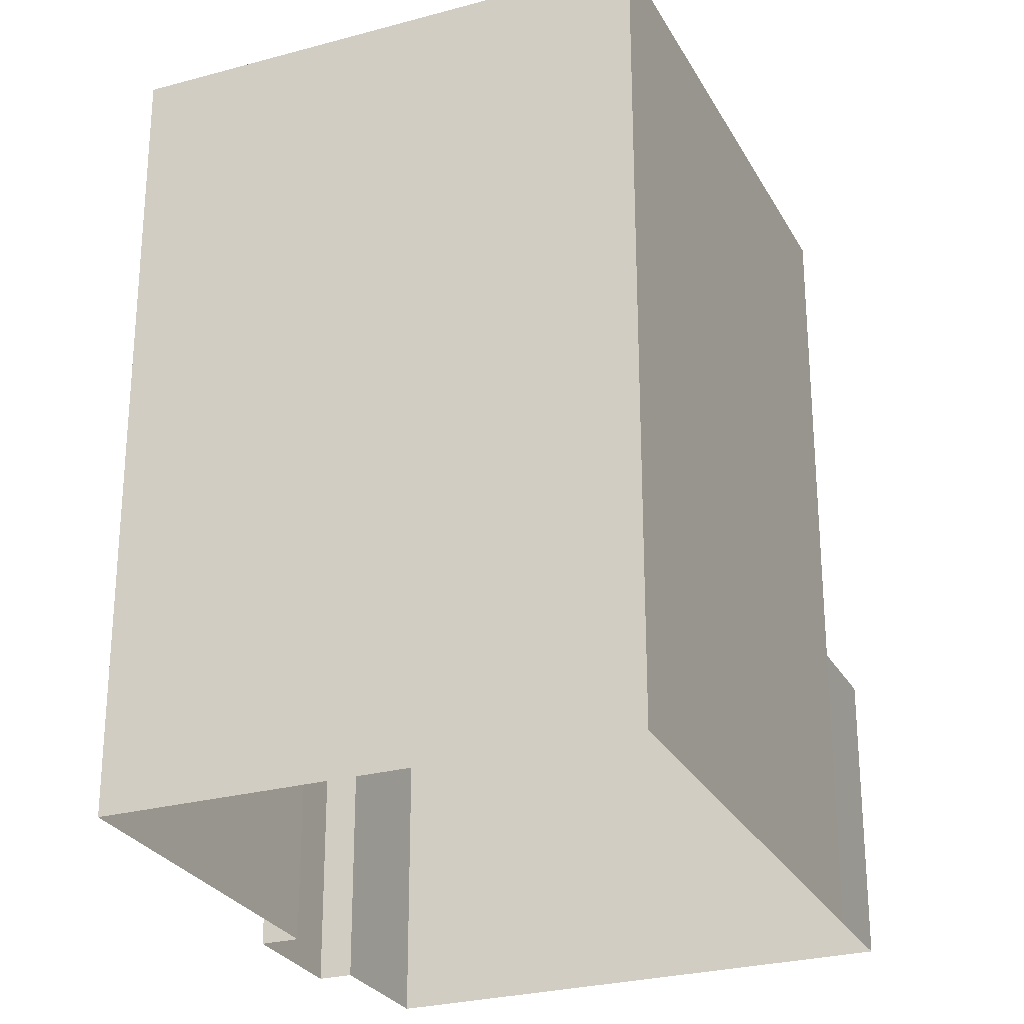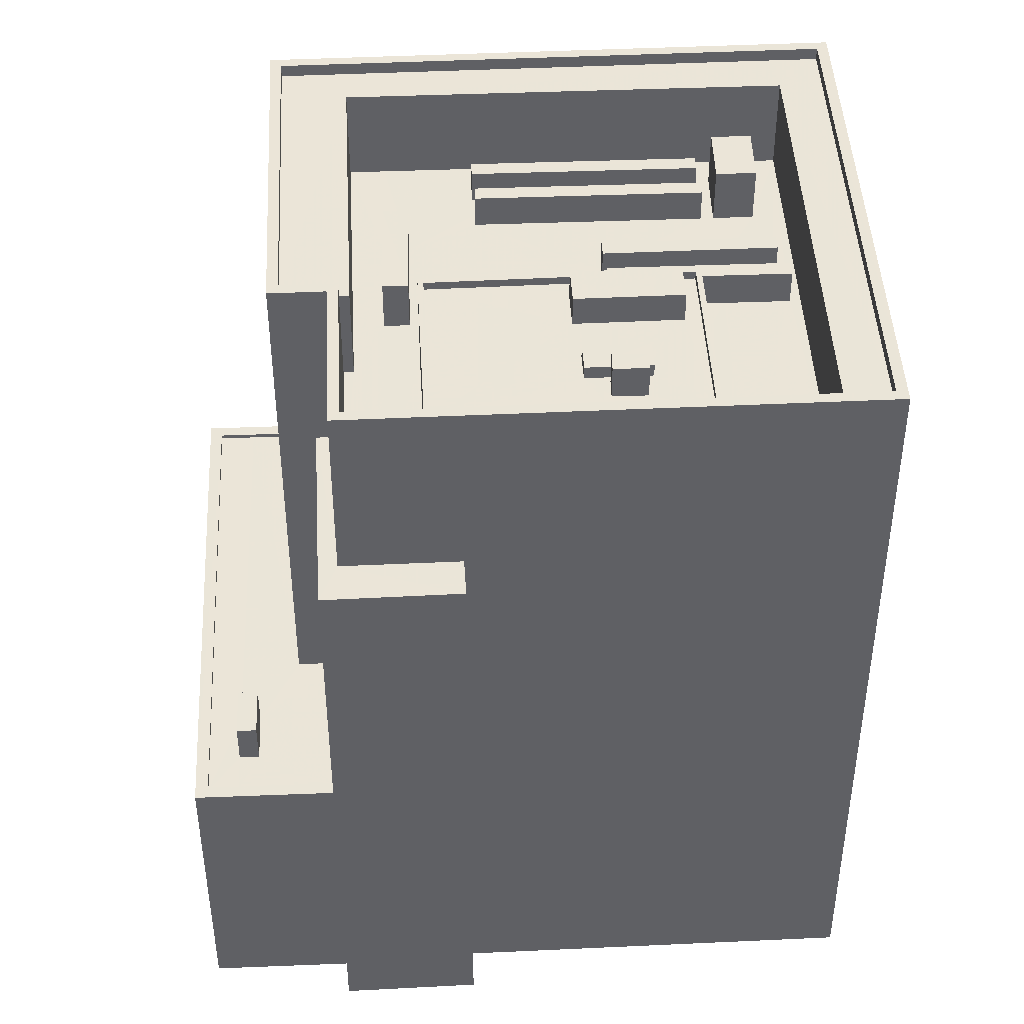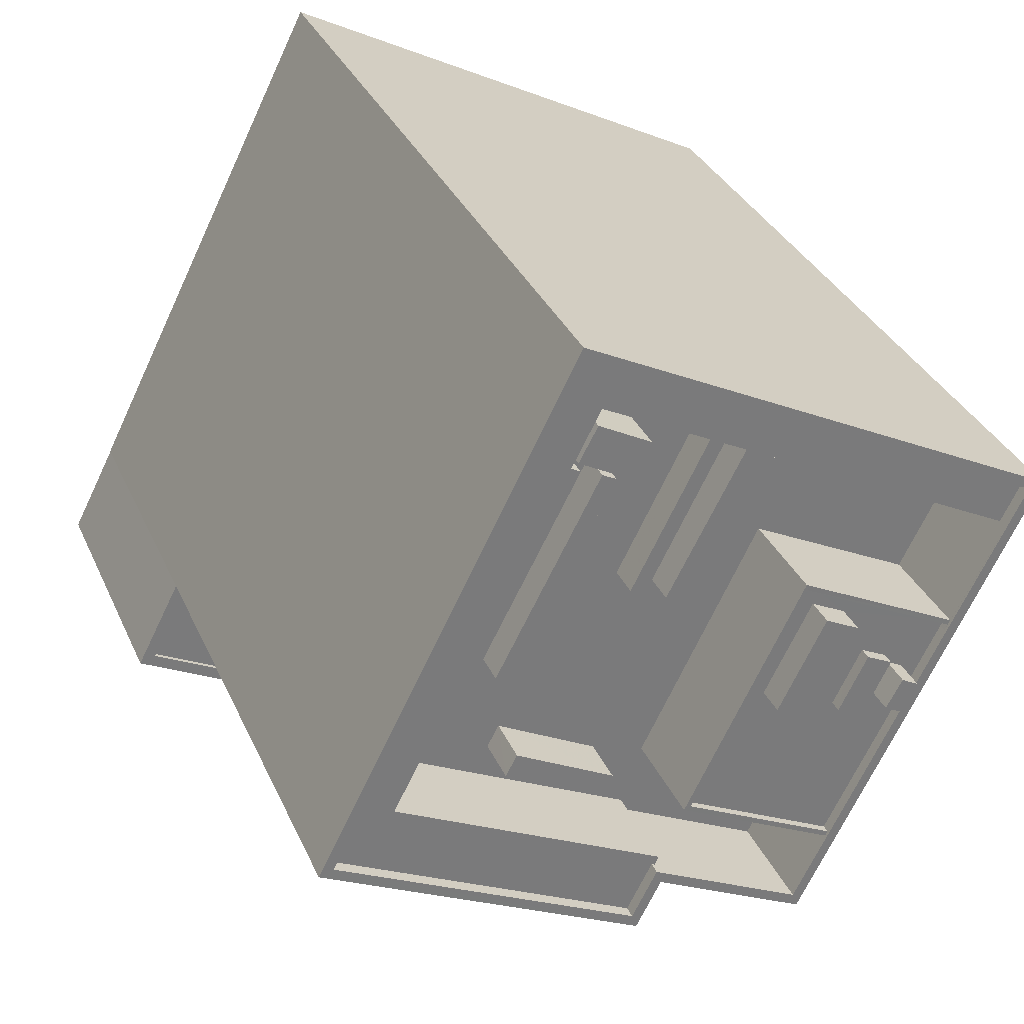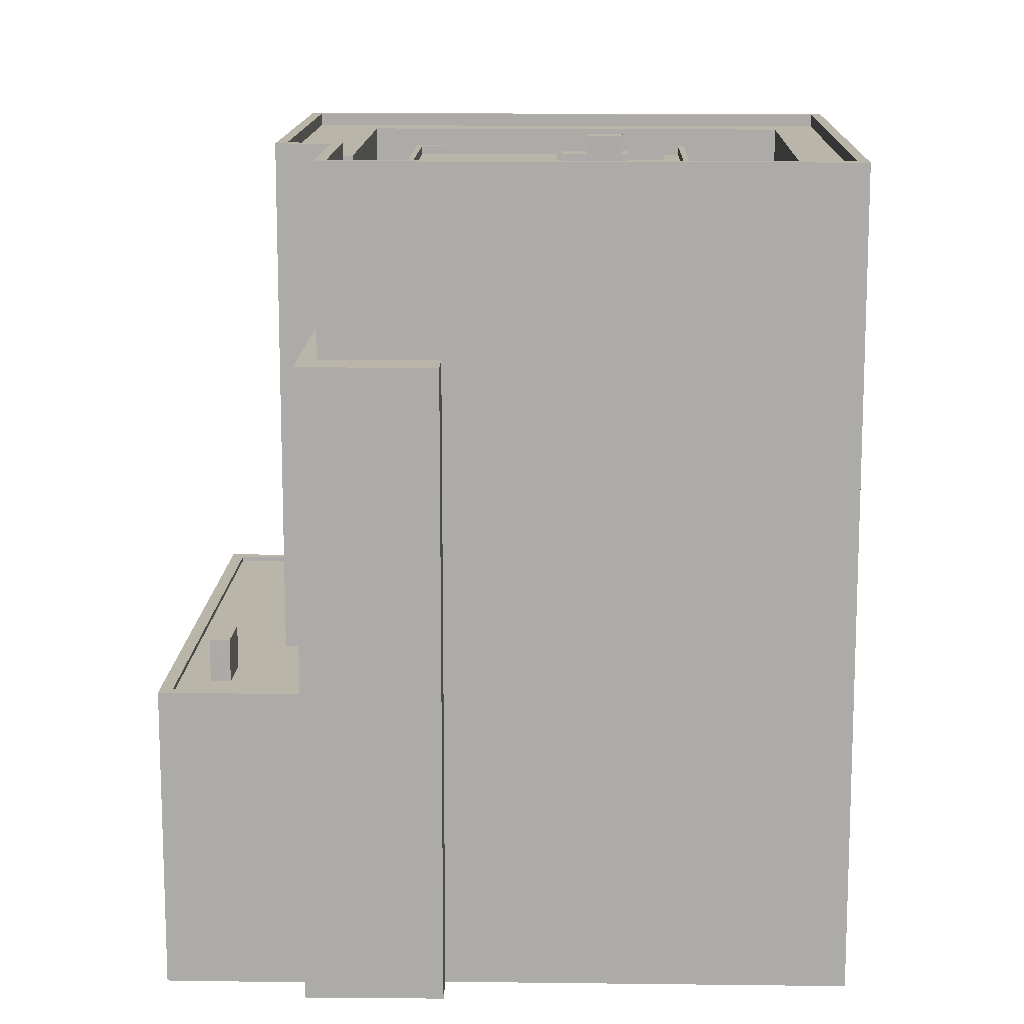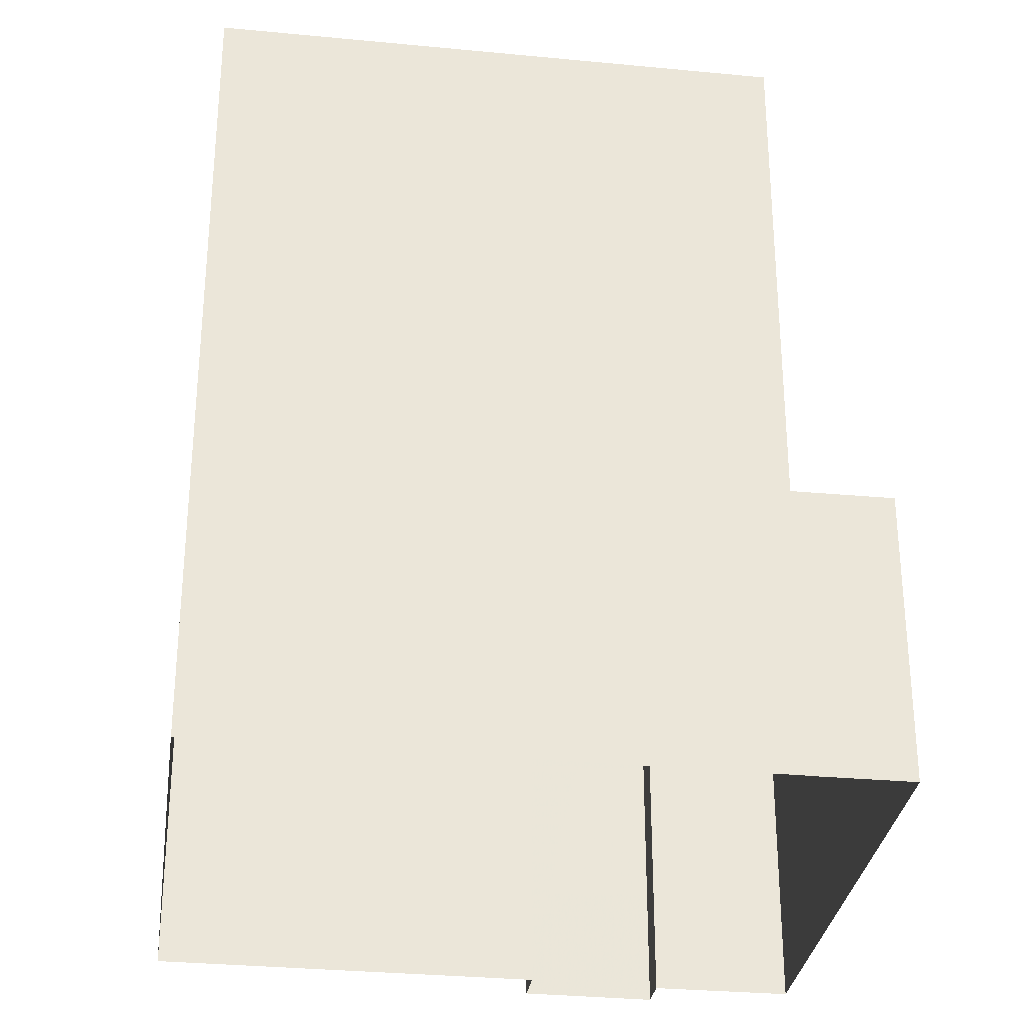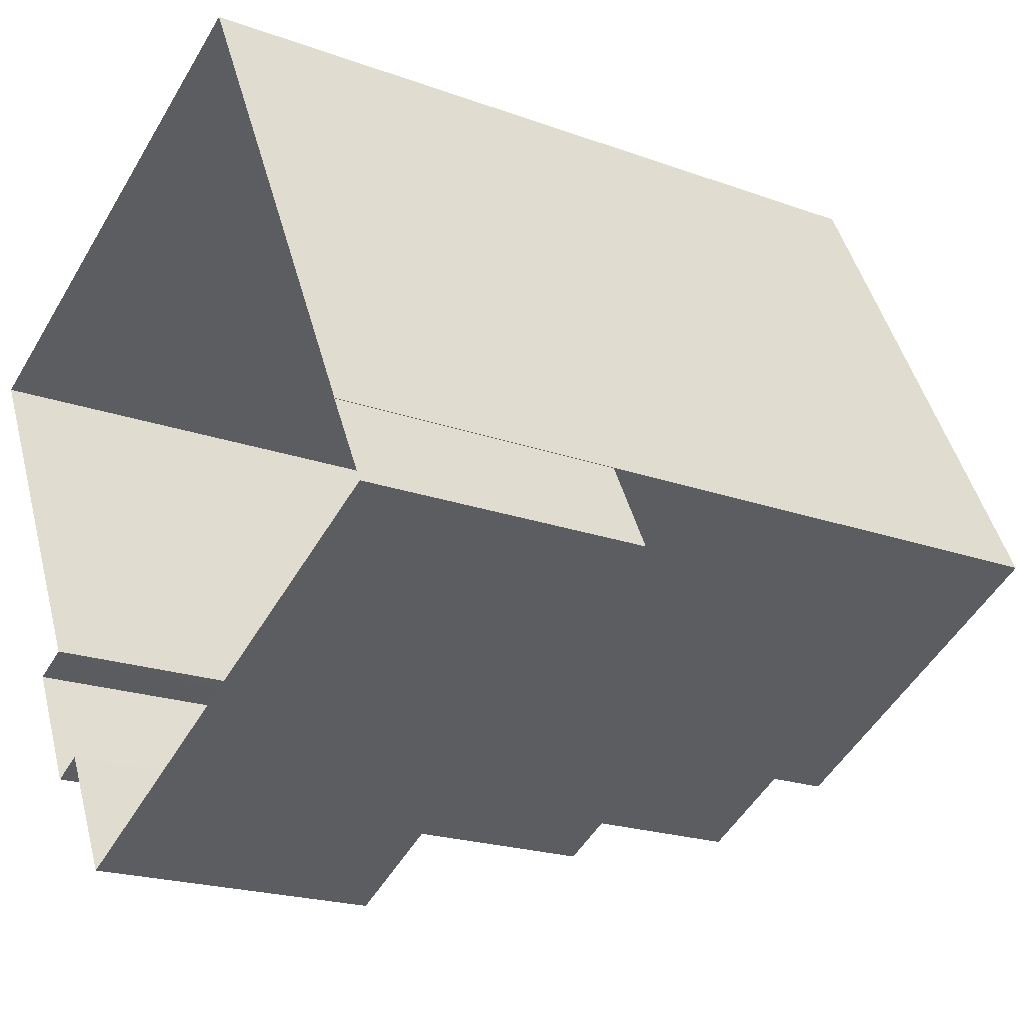
<metadata>
{"format":"obj","ext":"obj","renderer":"f3d","projection":"perspective","resolution":1024,"background":"white","views":[{"elev":-26.9,"azim":176.3,"up":"+Z"},{"elev":45.5,"azim":60.1,"up":"+Z"},{"elev":32.6,"azim":-21.1,"up":"+Y"},{"elev":13.4,"azim":64.8,"up":"+Z"},{"elev":-31.0,"azim":-124.7,"up":"+Z"},{"elev":-20.2,"azim":-123.9,"up":"+Y"}]}
</metadata>
<code>
v -5907 -3.59e+04 3.668
v -5909 -3.589e+04 3.669
v -5904 -3.589e+04 3.67
v -5906 -3.589e+04 3.671
v -5896 -3.587e+04 3.677
v -5922 -3.585e+04 3.687
v -5937 -3.588e+04 3.678
v -5912 -3.59e+04 3.667
v -5939 -3.589e+04 3.676
v -5937 -3.588e+04 3.678
v -5919 -3.588e+04 45.72
v -5924 -3.588e+04 45.73
v -5925 -3.588e+04 45.73
v -5919 -3.588e+04 45.72
v -5924 -3.588e+04 42.94
v -5931 -3.588e+04 42.94
v -5925 -3.588e+04 42.94
v -5929 -3.587e+04 42.94
v -5927 -3.587e+04 42.94
v -5919 -3.588e+04 42.93
v -5919 -3.588e+04 42.93
v -5916 -3.588e+04 42.93
v -5909 -3.589e+04 42.93
v -5924 -3.588e+04 42.94
v -5908 -3.589e+04 42.93
v -5927 -3.587e+04 42.94
v -5925 -3.588e+04 42.94
v -5914 -3.588e+04 42.94
v -5926 -3.588e+04 42.94
v -5926 -3.588e+04 42.94
v -5917 -3.587e+04 42.94
v -5921 -3.586e+04 42.94
v -5909 -3.587e+04 42.94
v -5901 -3.588e+04 42.94
v -5900 -3.587e+04 42.94
v -5915 -3.587e+04 42.94
v -5921 -3.586e+04 42.94
v -5923 -3.586e+04 42.94
v -5919 -3.586e+04 42.94
v -5921 -3.586e+04 42.94
v -5918 -3.586e+04 42.94
v -5919 -3.586e+04 42.94
v -5918 -3.587e+04 42.94
v -5912 -3.587e+04 42.94
v -5915 -3.587e+04 42.94
v -5914 -3.587e+04 42.94
v -5916 -3.587e+04 42.94
v -5913 -3.587e+04 42.94
v -5910 -3.589e+04 42.93
v -5909 -3.589e+04 42.93
v -5907 -3.589e+04 42.93
v -5917 -3.589e+04 42.93
v -5932 -3.588e+04 42.94
v -5917 -3.589e+04 42.93
v -5900 -3.588e+04 42.94
v -5898 -3.587e+04 42.94
v -5898 -3.587e+04 42.94
v -5920 -3.586e+04 42.94
v -5917 -3.586e+04 42.94
v -5921 -3.586e+04 42.95
v -5910 -3.586e+04 42.94
v -5912 -3.586e+04 42.94
v -5911 -3.586e+04 42.94
v -5913 -3.586e+04 42.94
v -5896 -3.587e+04 48.94
v -5909 -3.589e+04 48.93
v -5896 -3.587e+04 48.94
v -5909 -3.589e+04 48.93
v -5917 -3.589e+04 48.93
v -5917 -3.589e+04 48.93
v -5919 -3.589e+04 48.93
v -5936 -3.588e+04 48.94
v -5919 -3.589e+04 48.93
v -5937 -3.588e+04 48.94
v -5922 -3.585e+04 48.95
v -5922 -3.586e+04 48.95
v -5926 -3.588e+04 44.81
v -5921 -3.586e+04 44.81
v -5927 -3.587e+04 44.81
v -5921 -3.586e+04 44.81
v -5924 -3.588e+04 44.81
v -5919 -3.586e+04 44.81
v -5919 -3.586e+04 44.81
v -5925 -3.588e+04 44.81
v -5898 -3.587e+04 48.24
v -5896 -3.587e+04 48.24
v -5921 -3.586e+04 48.25
v -5922 -3.586e+04 48.25
v -5919 -3.589e+04 48.23
v -5932 -3.588e+04 48.24
v -5936 -3.588e+04 48.24
v -5917 -3.589e+04 48.23
v -5917 -3.589e+04 48.23
v -5917 -3.589e+04 48.23
v -5915 -3.587e+04 44.89
v -5911 -3.586e+04 44.9
v -5916 -3.587e+04 44.89
v -5910 -3.586e+04 44.9
v -5917 -3.587e+04 44.81
v -5912 -3.586e+04 44.81
v -5913 -3.586e+04 44.81
v -5918 -3.587e+04 44.81
v -5917 -3.586e+04 46.07
v -5920 -3.586e+04 46.07
v -5921 -3.586e+04 46.07
v -5918 -3.586e+04 46.07
v -5908 -3.587e+04 48.31
v -5909 -3.587e+04 48.31
v -5911 -3.588e+04 48.31
v -5915 -3.588e+04 48.31
v -5904 -3.588e+04 48.31
v -5905 -3.588e+04 48.31
v -5903 -3.588e+04 48.31
v -5907 -3.589e+04 48.31
v -5909 -3.588e+04 48.31
v -5905 -3.588e+04 48.31
v -5905 -3.588e+04 48.31
v -5906 -3.588e+04 48.31
v -5908 -3.588e+04 48.31
v -5907 -3.588e+04 48.31
v -5910 -3.588e+04 48.31
v -5911 -3.588e+04 48.31
v -5909 -3.587e+04 48.31
v -5905 -3.588e+04 48.31
v -5907 -3.587e+04 48.31
v -5900 -3.588e+04 48.31
v -5901 -3.588e+04 48.31
v -5903 -3.588e+04 48.31
v -5904 -3.588e+04 48.31
v -5904 -3.588e+04 48.31
v -5900 -3.588e+04 48.76
v -5909 -3.587e+04 48.76
v -5909 -3.587e+04 48.76
v -5901 -3.588e+04 48.76
v -5900 -3.588e+04 48.76
v -5915 -3.588e+04 48.76
v -5907 -3.589e+04 48.76
v -5907 -3.589e+04 48.76
v -5916 -3.588e+04 48.76
v -5904 -3.588e+04 50.13
v -5905 -3.588e+04 50.13
v -5904 -3.588e+04 50.13
v -5903 -3.588e+04 50.13
v -5905 -3.588e+04 49.02
v -5905 -3.588e+04 49.03
v -5907 -3.588e+04 49.02
v -5904 -3.588e+04 49.03
v -5909 -3.588e+04 49.98
v -5909 -3.587e+04 49.98
v -5911 -3.588e+04 49.98
v -5907 -3.587e+04 49.98
v -5919 -3.589e+04 20.11
v -5936 -3.588e+04 20.12
v -5937 -3.589e+04 20.12
v -5914 -3.59e+04 20.11
v -5912 -3.59e+04 20.11
v -5913 -3.59e+04 20.11
v -5916 -3.59e+04 20.11
v -5918 -3.589e+04 20.11
v -5916 -3.59e+04 20.11
v -5909 -3.589e+04 20.11
v -5938 -3.589e+04 20.12
v -5913 -3.59e+04 20.11
v -5909 -3.589e+04 20.36
v -5909 -3.589e+04 20.36
v -5913 -3.59e+04 20.36
v -5912 -3.59e+04 20.36
v -5938 -3.589e+04 20.37
v -5939 -3.589e+04 20.37
v -5936 -3.588e+04 20.37
v -5937 -3.588e+04 20.37
v -5914 -3.59e+04 22.48
v -5916 -3.59e+04 22.48
v -5916 -3.59e+04 22.48
v -5913 -3.59e+04 22.48
v -5917 -3.589e+04 38.59
v -5918 -3.589e+04 38.59
v -5909 -3.589e+04 38.59
v -5906 -3.589e+04 38.59
v -5904 -3.589e+04 38.59
v -5907 -3.59e+04 38.59
f 1 2 3
f 3 2 4
f 5 4 6
f 7 2 8
f 7 8 9
f 10 6 7
f 4 2 7
f 6 4 7
f 11 12 13
f 14 11 13
f 15 16 17
f 18 16 19
f 20 21 22
f 22 21 23
f 24 15 20
f 22 23 25
f 18 19 26
f 27 15 24
f 24 20 28
f 28 20 22
f 29 30 27
f 19 16 30
f 15 30 16
f 27 30 15
f 28 31 24
f 32 18 26
f 33 34 35
f 28 33 36
f 27 37 29
f 38 18 32
f 27 39 37
f 40 32 37
f 41 39 42
f 42 24 43
f 44 33 35
f 42 45 41
f 46 47 48
f 39 41 40
f 32 40 38
f 43 45 42
f 36 33 44
f 47 28 36
f 31 47 46
f 24 31 43
f 47 31 28
f 37 39 40
f 49 50 23
f 50 51 23
f 51 25 23
f 21 52 23
f 23 52 49
f 16 53 17
f 21 17 52
f 49 52 54
f 17 53 52
f 34 55 35
f 55 56 35
f 56 57 35
f 38 40 58
f 41 45 59
f 38 58 60
f 61 44 35
f 61 35 57
f 46 48 62
f 58 59 60
f 60 63 57
f 63 64 62
f 64 59 45
f 63 61 57
f 63 62 48
f 60 59 64
f 60 64 63
f 65 66 67
f 65 68 66
f 68 69 66
f 68 70 69
f 71 72 73
f 70 71 69
f 72 74 73
f 69 71 73
f 72 75 74
f 72 76 75
f 76 67 75
f 76 65 67
f 77 78 79
f 77 80 78
f 81 82 83
f 84 81 83
f 85 86 87
f 86 88 87
f 89 90 91
f 90 88 91
f 92 93 94
f 94 90 89
f 87 88 90
f 94 93 90
f 95 96 97
f 95 98 96
f 99 100 101
f 102 99 101
f 103 104 105
f 106 103 105
f 107 108 109
f 108 110 109
f 111 112 113
f 113 112 114
f 115 110 114
f 111 116 112
f 116 117 112
f 118 119 120
f 112 120 114
f 121 109 122
f 122 110 115
f 119 115 120
f 109 110 122
f 120 115 114
f 123 109 121
f 109 123 107
f 119 118 124
f 119 124 125
f 125 126 107
f 113 127 128
f 111 113 128
f 117 116 129
f 125 107 123
f 126 130 127
f 117 129 130
f 129 128 130
f 124 130 126
f 124 126 125
f 130 128 127
f 131 132 133
f 134 131 135
f 136 137 138
f 139 133 132
f 139 137 136
f 133 139 136
f 131 133 135
f 140 141 142
f 143 140 142
f 144 145 146
f 144 147 145
f 148 149 150
f 148 151 149
f 152 153 154
f 155 156 157
f 158 152 154
f 159 152 160
f 161 159 160
f 156 161 157
f 158 160 152
f 157 161 160
f 158 162 163
f 163 156 155
f 158 154 162
f 158 163 155
f 164 165 166
f 164 166 167
f 167 168 169
f 168 170 171
f 168 171 169
f 167 166 168
f 172 173 174
f 172 175 173
f 176 177 178
f 179 178 180
f 180 178 181
f 178 177 181
f 15 13 12
f 15 17 13
f 15 12 11
f 20 15 11
f 20 11 14
f 21 20 14
f 17 14 13
f 17 21 14
f 68 65 134
f 68 137 50
f 65 86 85
f 50 137 51
f 55 85 56
f 113 134 127
f 114 138 113
f 131 85 55
f 65 131 134
f 137 68 138
f 138 68 134
f 65 85 131
f 138 134 113
f 94 70 92
f 54 92 49
f 49 68 50
f 92 70 68
f 49 92 68
f 94 71 70
f 94 89 71
f 91 72 71
f 89 91 71
f 72 91 88
f 76 72 88
f 88 65 76
f 88 86 65
f 171 10 7
f 10 171 74
f 152 73 170
f 153 152 170
f 73 74 170
f 170 74 171
f 6 10 74
f 75 6 74
f 6 67 5
f 6 75 67
f 179 67 66
f 66 178 179
f 5 67 179
f 4 5 179
f 176 66 69
f 176 178 66
f 152 177 73
f 73 177 69
f 152 159 177
f 69 177 176
f 79 78 26
f 79 26 19
f 78 32 26
f 32 78 80
f 37 32 80
f 80 77 29
f 80 29 37
f 77 30 29
f 19 77 79
f 19 30 77
f 39 84 83
f 39 27 84
f 82 39 83
f 82 42 39
f 81 42 82
f 81 24 42
f 27 24 81
f 84 27 81
f 60 87 38
f 87 90 18
f 38 87 18
f 90 53 16
f 18 90 16
f 93 53 90
f 93 52 53
f 92 54 52
f 93 92 52
f 85 87 57
f 85 57 56
f 87 60 57
f 97 96 48
f 97 48 47
f 96 63 48
f 63 96 98
f 61 63 98
f 98 95 44
f 98 44 61
f 95 36 44
f 47 95 97
f 47 36 95
f 43 102 45
f 102 101 45
f 101 64 45
f 64 101 100
f 62 64 100
f 62 100 46
f 100 99 46
f 99 31 46
f 43 99 102
f 43 31 99
f 58 105 104
f 58 40 105
f 58 104 103
f 59 58 103
f 59 103 106
f 41 59 106
f 40 106 105
f 40 41 106
f 135 133 107
f 135 107 126
f 133 108 107
f 134 135 126
f 127 134 126
f 138 114 110
f 136 138 110
f 108 136 110
f 108 133 136
f 51 137 25
f 137 139 25
f 139 22 25
f 22 139 28
f 28 132 33
f 28 139 132
f 55 34 131
f 34 33 132
f 34 132 131
f 116 111 142
f 141 116 142
f 129 116 141
f 140 129 141
f 143 129 140
f 143 128 129
f 142 128 143
f 142 111 128
f 144 146 120
f 112 144 120
f 124 118 145
f 118 120 146
f 145 118 146
f 124 147 130
f 124 145 147
f 112 117 144
f 117 130 147
f 117 147 144
f 148 150 122
f 115 148 122
f 123 121 149
f 121 122 150
f 149 121 150
f 123 151 125
f 123 149 151
f 115 119 148
f 119 125 151
f 119 151 148
f 7 9 169
f 171 7 169
f 167 169 9
f 8 167 9
f 2 167 8
f 2 164 167
f 163 166 156
f 166 165 156
f 165 161 156
f 162 166 163
f 162 168 166
f 162 154 168
f 154 153 170
f 154 170 168
f 160 174 173
f 160 158 174
f 175 160 173
f 175 157 160
f 172 157 175
f 172 155 157
f 158 155 172
f 174 158 172
f 181 1 3
f 180 181 3
f 2 1 164
f 1 181 164
f 161 165 159
f 159 165 177
f 165 181 177
f 164 181 165
f 4 180 3
f 4 179 180

</code>
